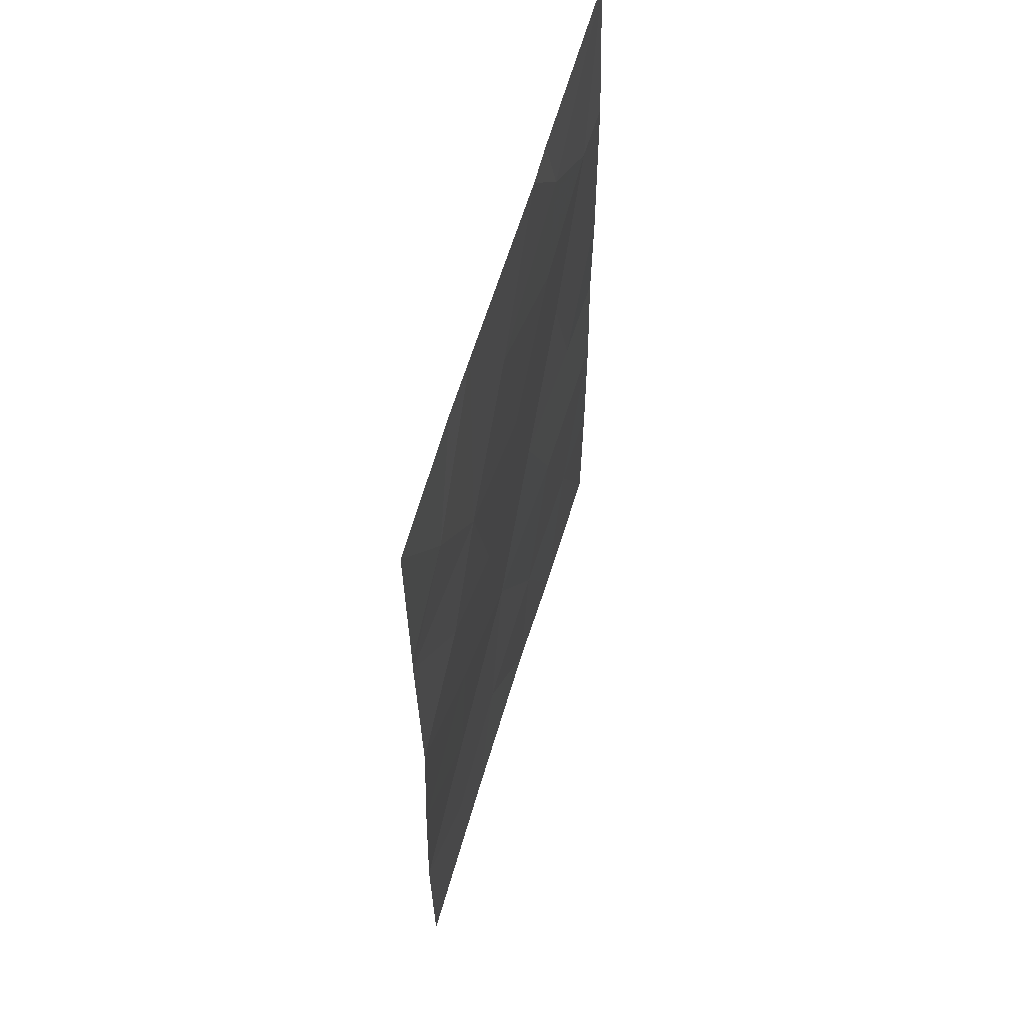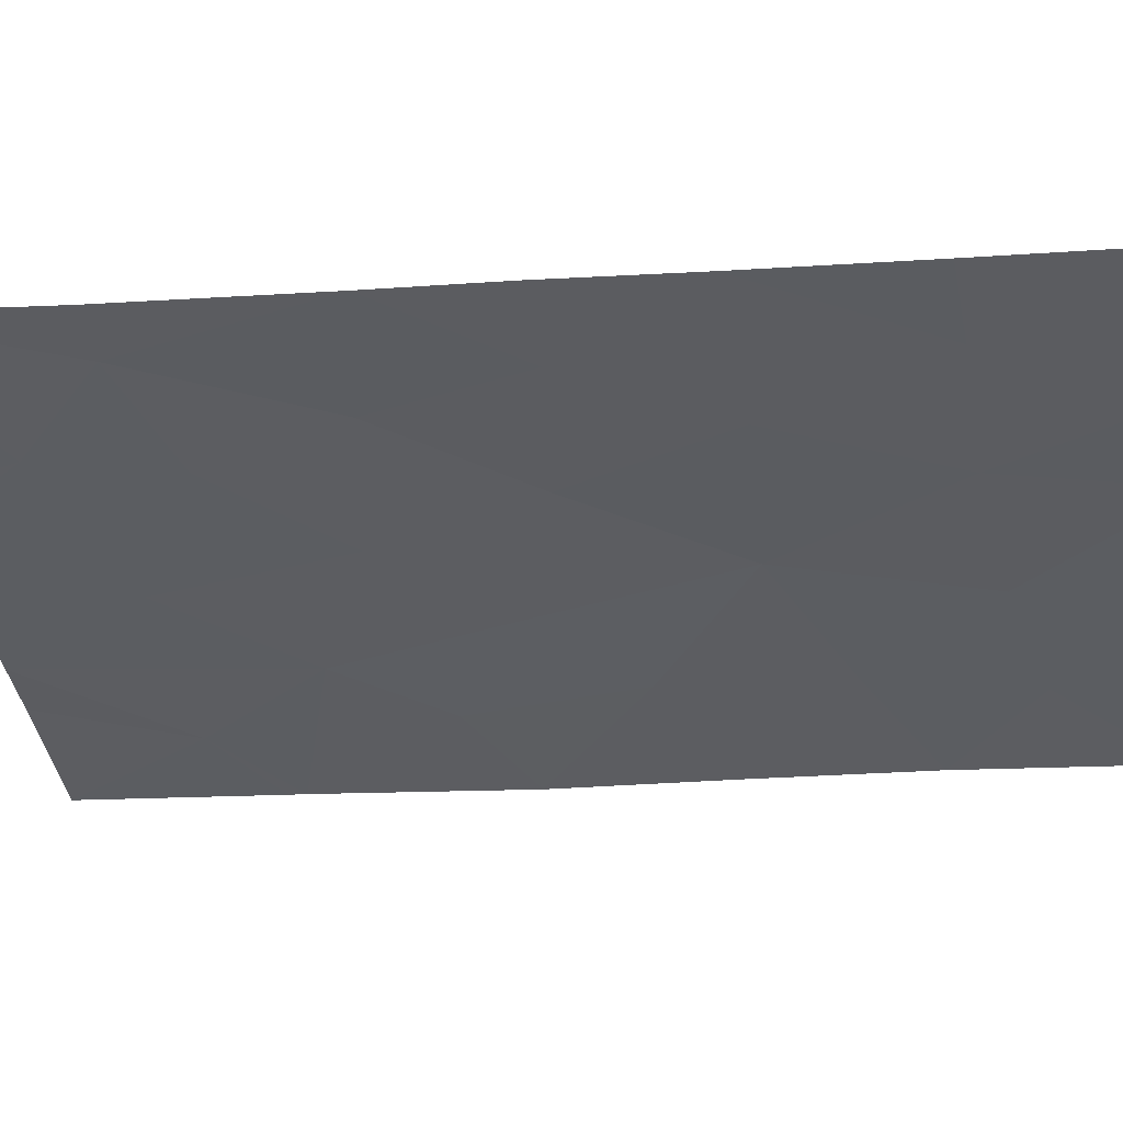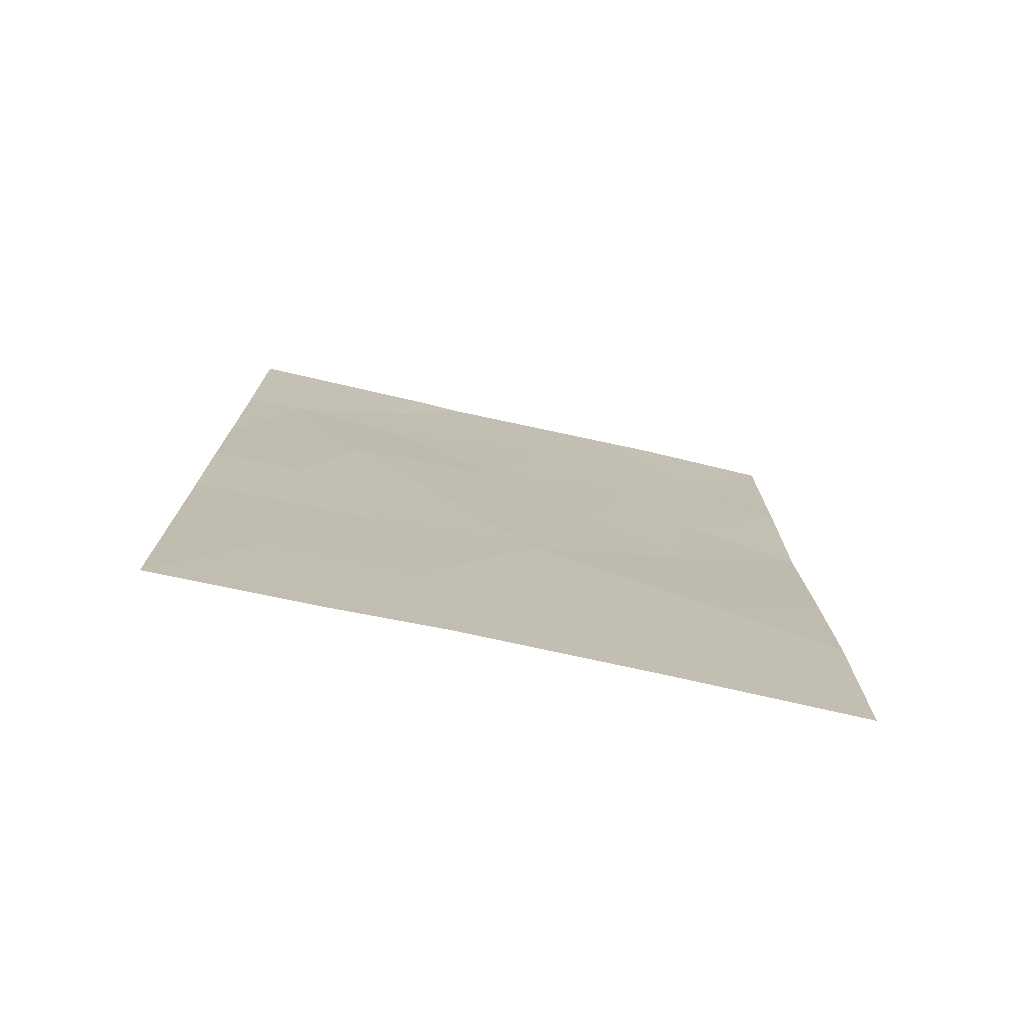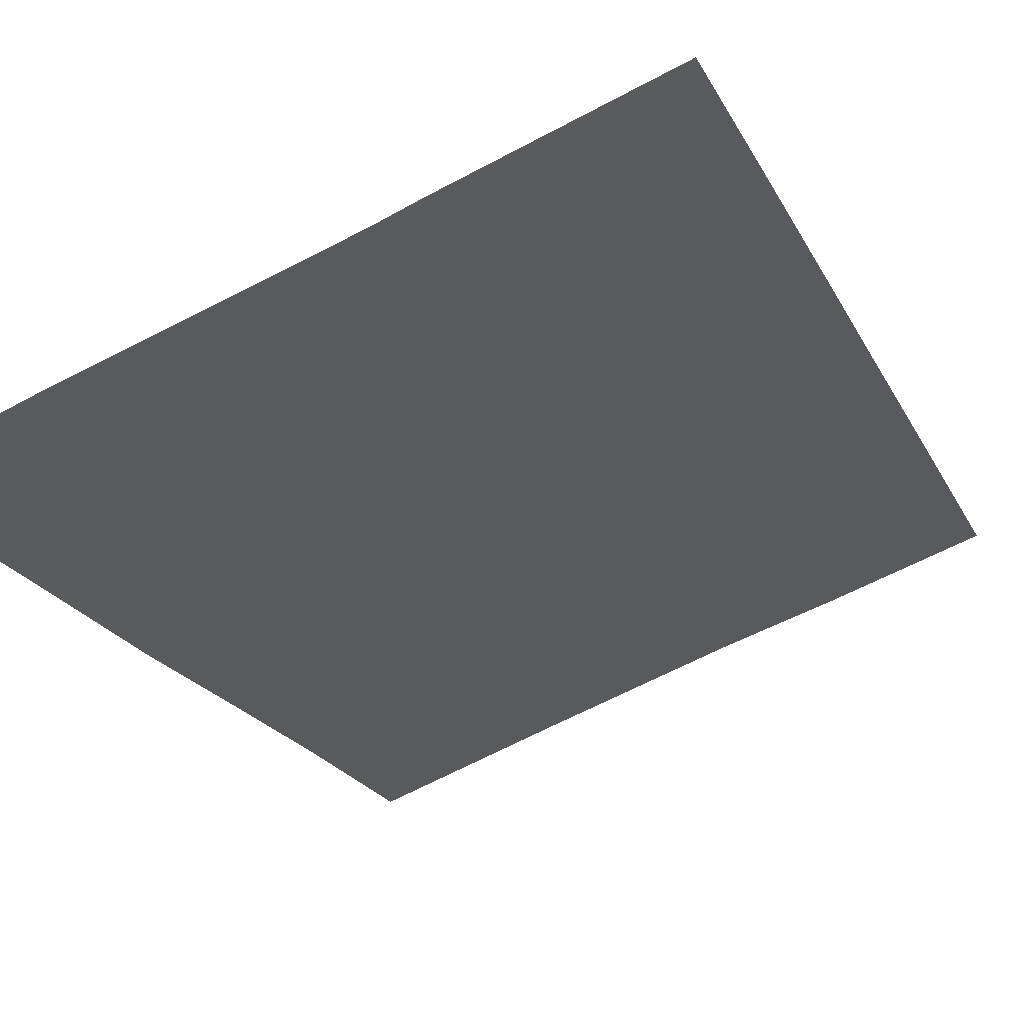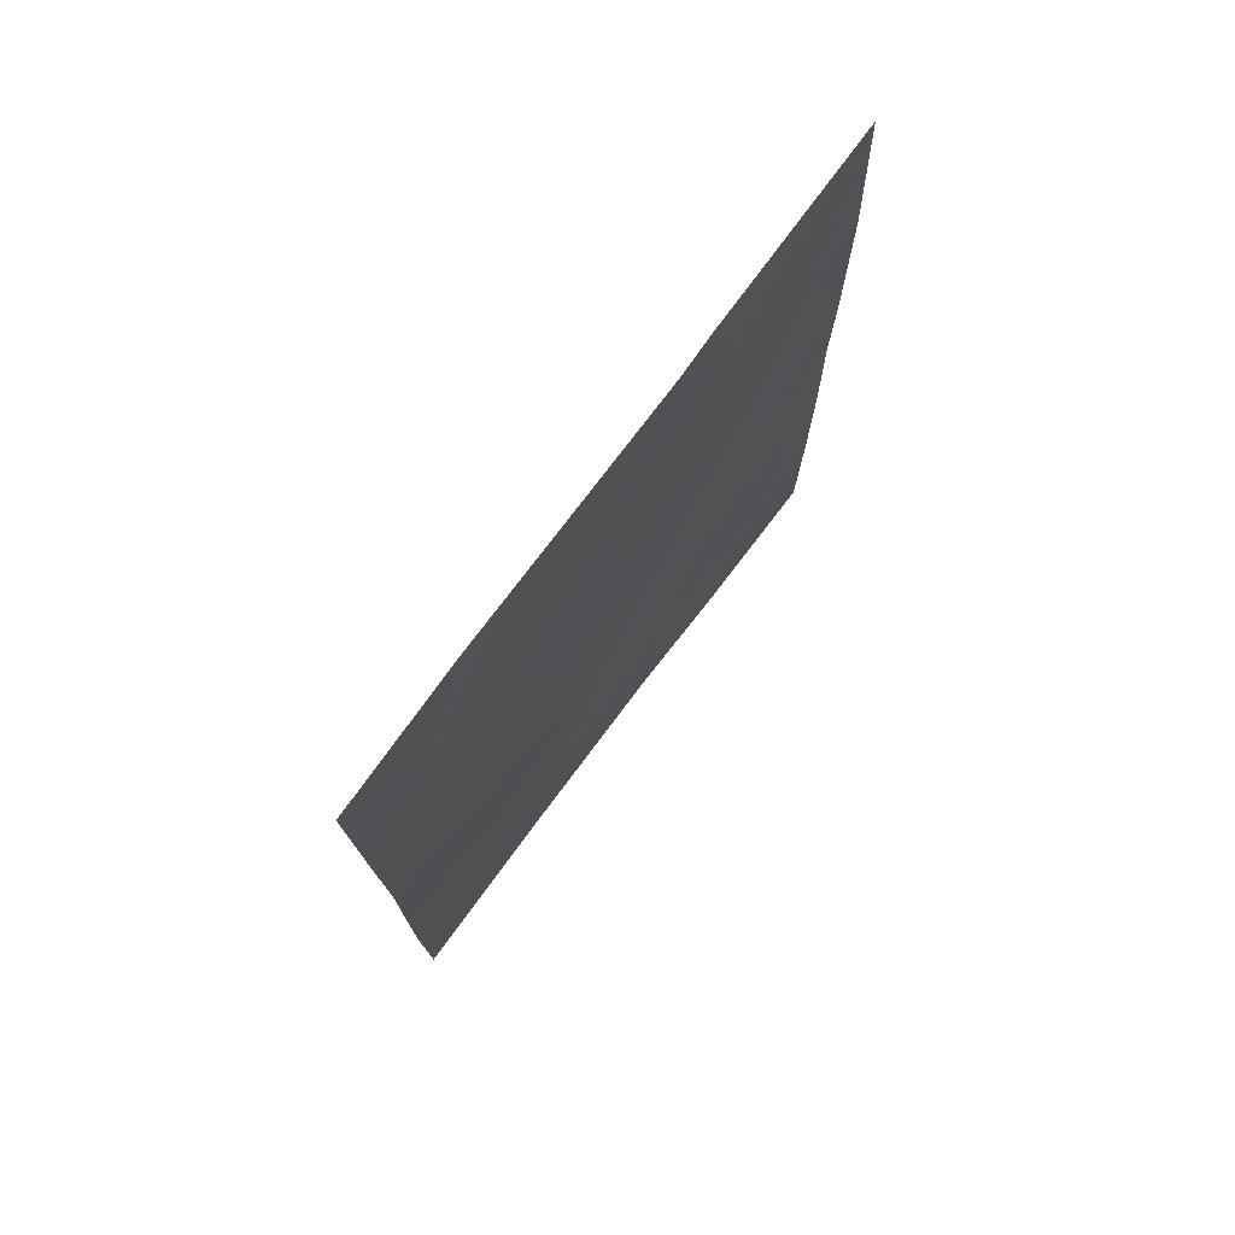
<metadata>
{"format":"obj","ext":"obj","renderer":"f3d","projection":"perspective","resolution":1024,"background":"white","views":[{"elev":60.8,"azim":-54.5,"up":"+Z"},{"elev":-16.7,"azim":98.2,"up":"+Y"},{"elev":-76.0,"azim":-173.1,"up":"+Z"},{"elev":-20.8,"azim":20.1,"up":"+Y"},{"elev":76.4,"azim":-33.9,"up":"+Z"}]}
</metadata>
<code>
v -14.16 57.33 -48
v -12.38 57.91 -47.93
v -18.98 55.58 -40.45
v -13.34 57.58 -39.17
v -14.25 57.27 -38
v -11.29 58.27 -42.72
v -18.96 55.55 -43.25
v -11.3 58.28 -40.29
v -18.98 55.58 -40.66
v -17.88 55.98 -39.79
v -16.08 56.65 -43.54
v -19.01 55.64 -47.55
v -13.14 57.64 -50
v -11.28 58.26 -47.85
v -15.43 56.92 -45.9
v -16.59 56.47 -38
v -17.31 56.22 -38
v -14.19 57.33 -44.04
v -11.29 58.26 -45.87
v -18.98 55.6 -38
v -13.74 57.47 -38
v -11.33 58.34 -38
v -11.29 58.27 -50
v -19 55.62 -50
v -18.99 55.6 -45.37
v -11.3 58.28 -44.19
v -17.25 56.21 -44.65
v -14.51 57.2 -50
v -16.79 56.41 -50
v -15.45 56.84 -39.79
v -17.6 56.06 -42.58
v -16.73 56.39 -41.34
v -17.61 56.13 -48.63
v -13.6 57.49 -40.73
v -13.01 57.74 -42.41
v -12.42 57.91 -44.22
v -17.37 56.22 -46.75
v -15.99 56.71 -48.24
v -13.3 57.6 -45.97
v -14.9 57.05 -42.11
v -12.04 58.03 -40.29
f 9 10 3
f 6 8 41
f 6 41 35
f 7 25 27
f 8 22 41
f 9 7 31
f 23 2 13
f 32 10 9
f 22 21 4
f 23 14 2
f 29 33 24
f 21 5 4
f 25 12 37
f 18 36 35
f 10 16 17
f 5 16 30
f 40 35 34
f 27 25 37
f 18 11 15
f 14 19 2
f 31 27 11
f 28 13 1
f 18 39 36
f 33 38 37
f 35 40 18
f 13 2 1
f 39 1 2
f 1 39 15
f 5 30 4
f 7 27 31
f 9 31 32
f 4 30 34
f 30 40 34
f 4 34 41
f 16 10 32
f 10 17 20
f 33 12 24
f 26 6 36
f 35 36 6
f 34 35 41
f 40 30 32
f 15 38 1
f 19 36 39
f 36 19 26
f 12 33 37
f 37 38 15
f 29 28 38
f 1 38 28
f 38 33 29
f 19 39 2
f 15 39 18
f 3 10 20
f 40 11 18
f 11 40 32
f 11 32 31
f 30 16 32
f 27 37 15
f 11 27 15
f 4 41 22

</code>
